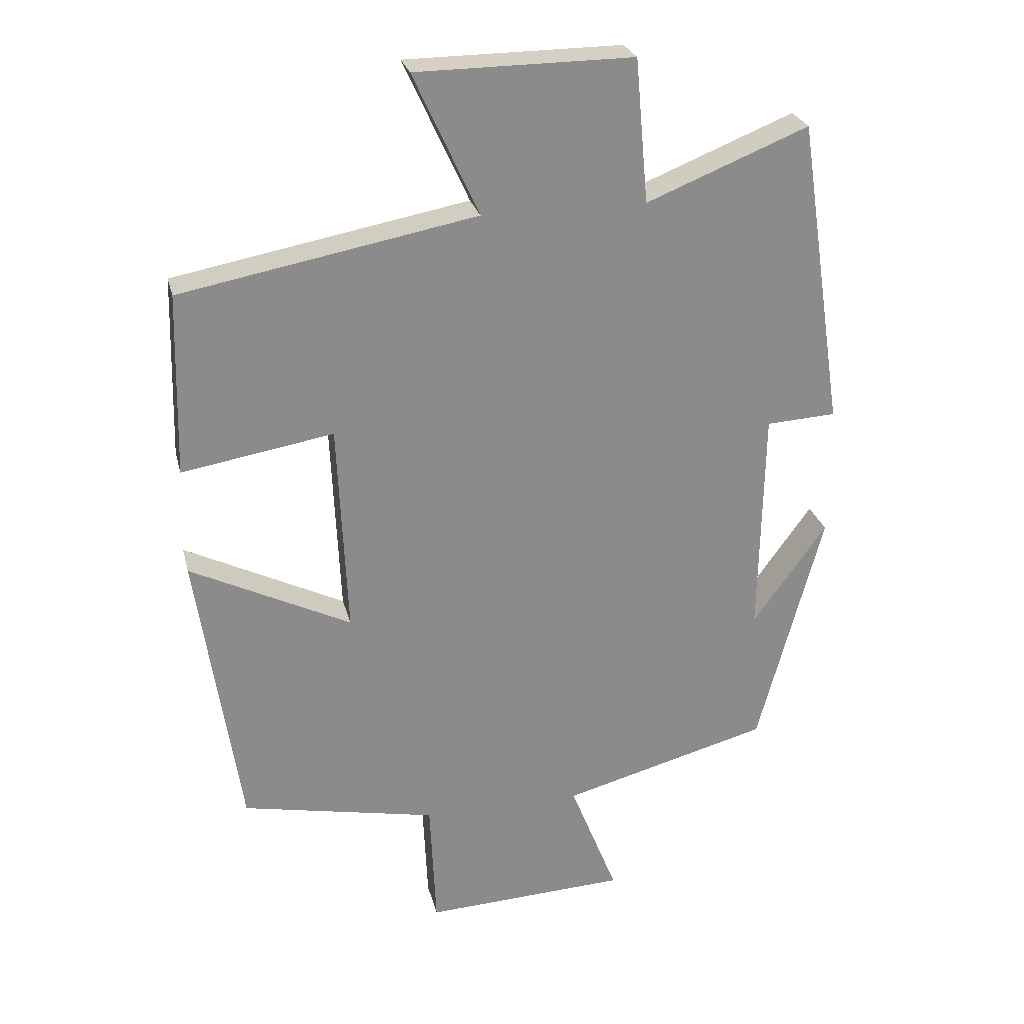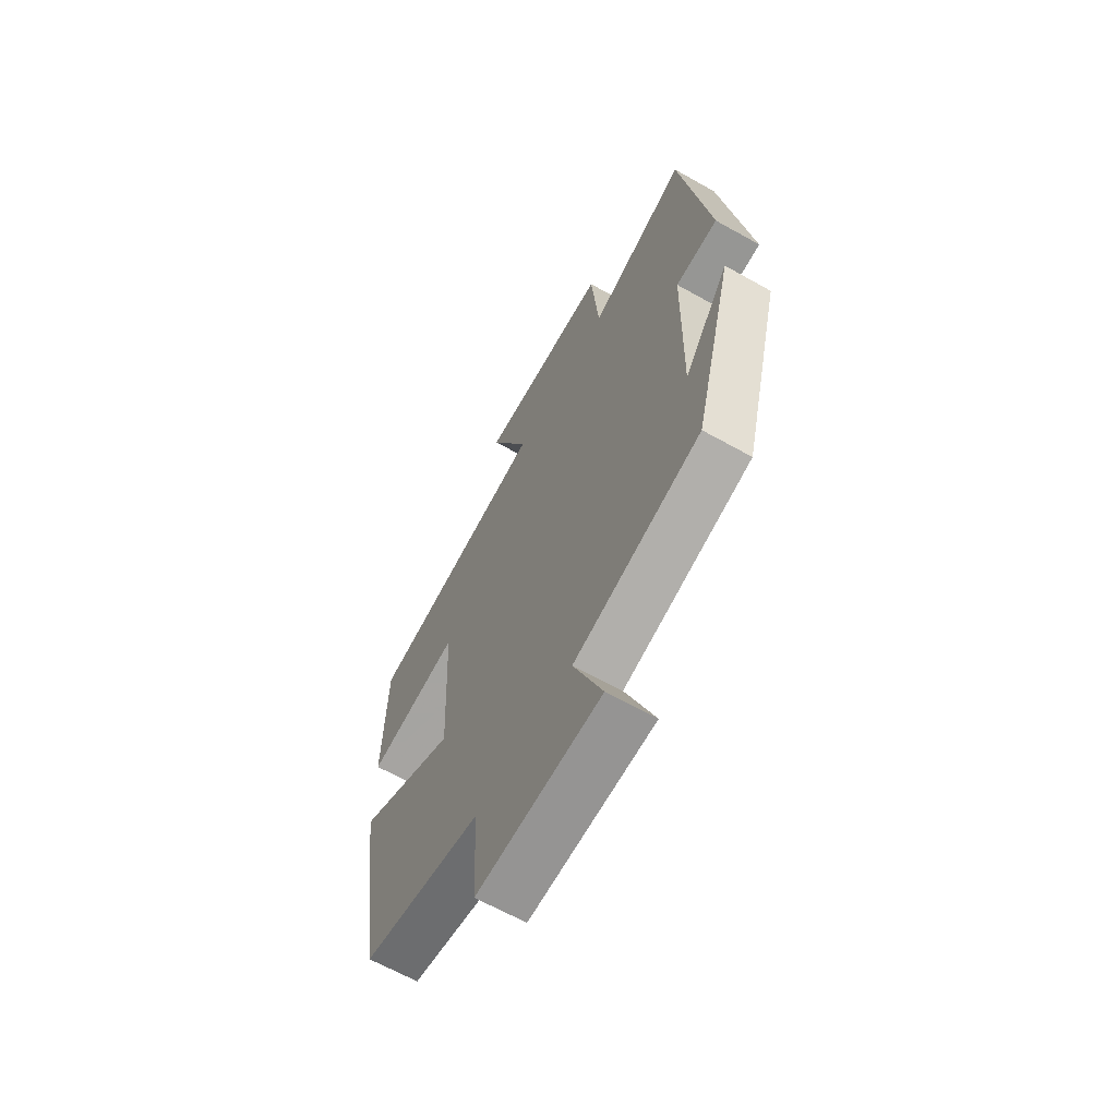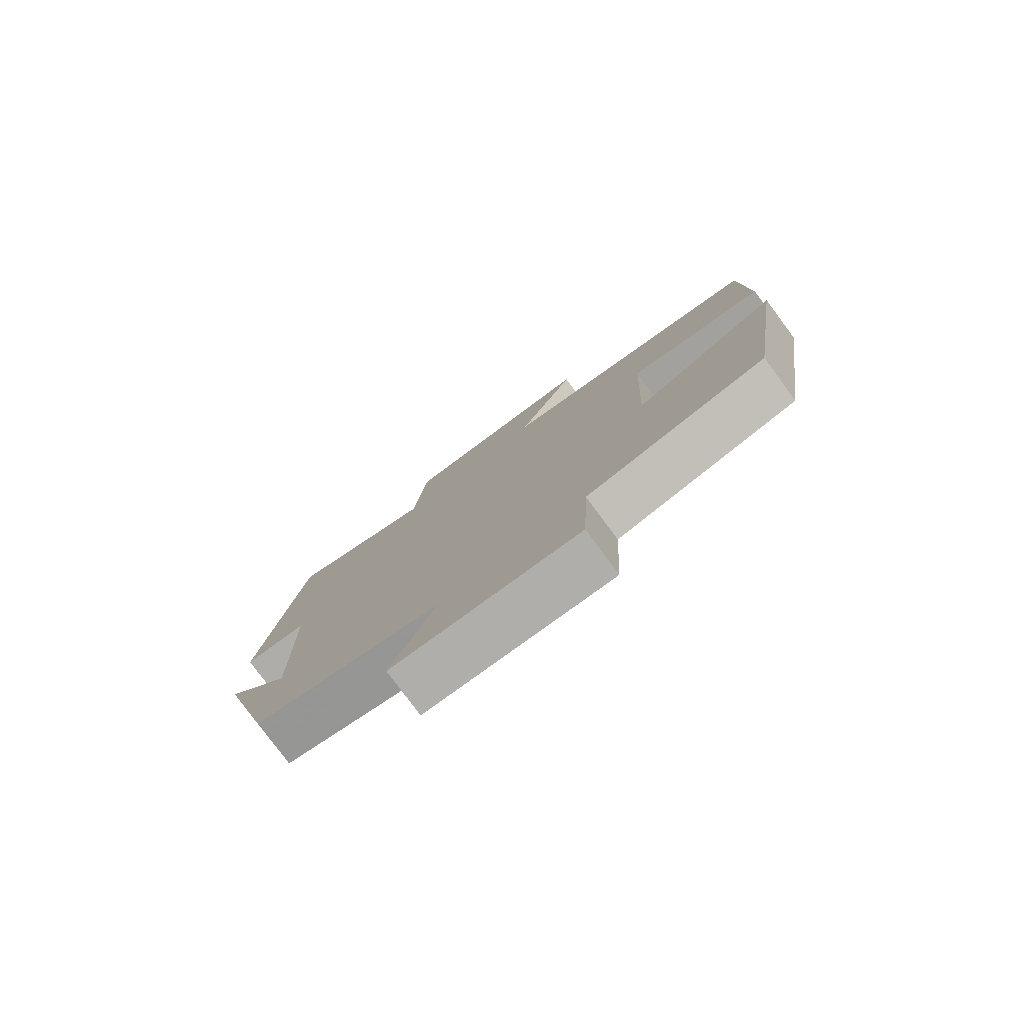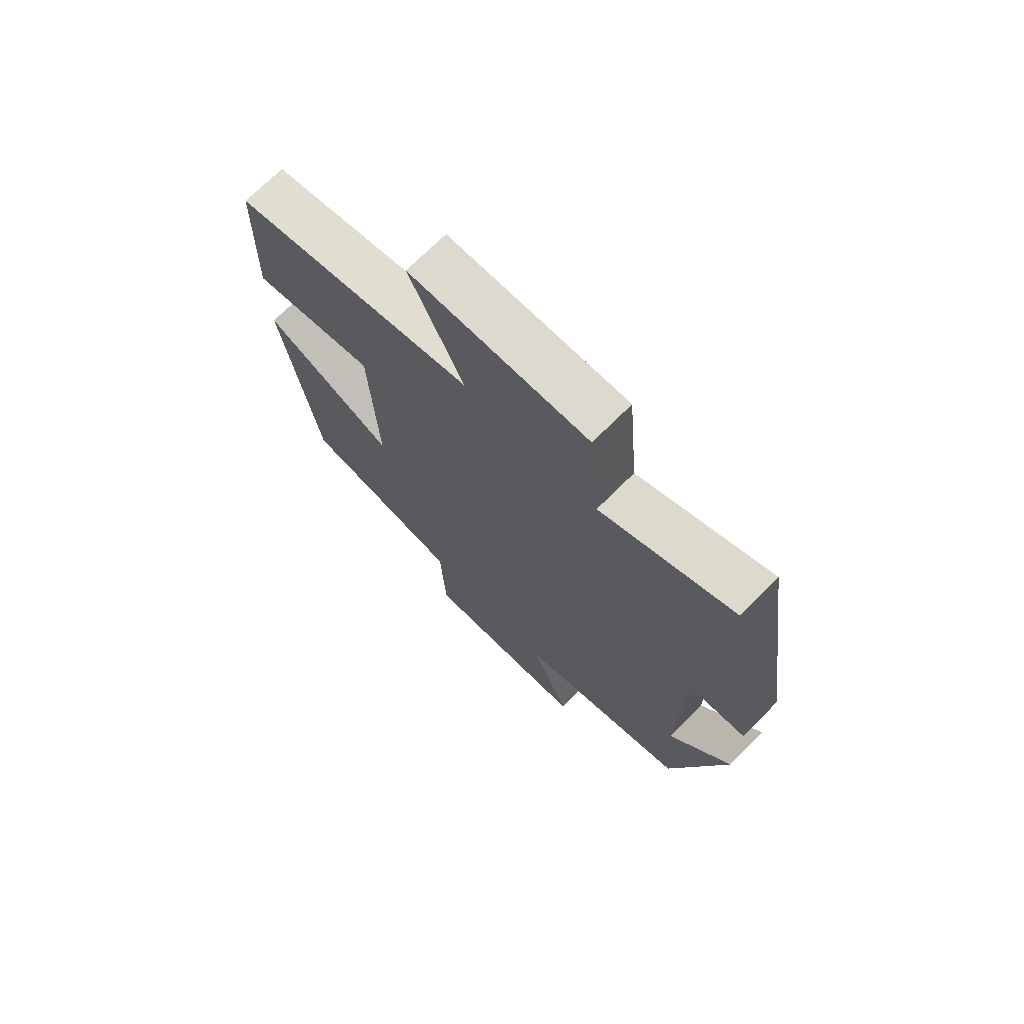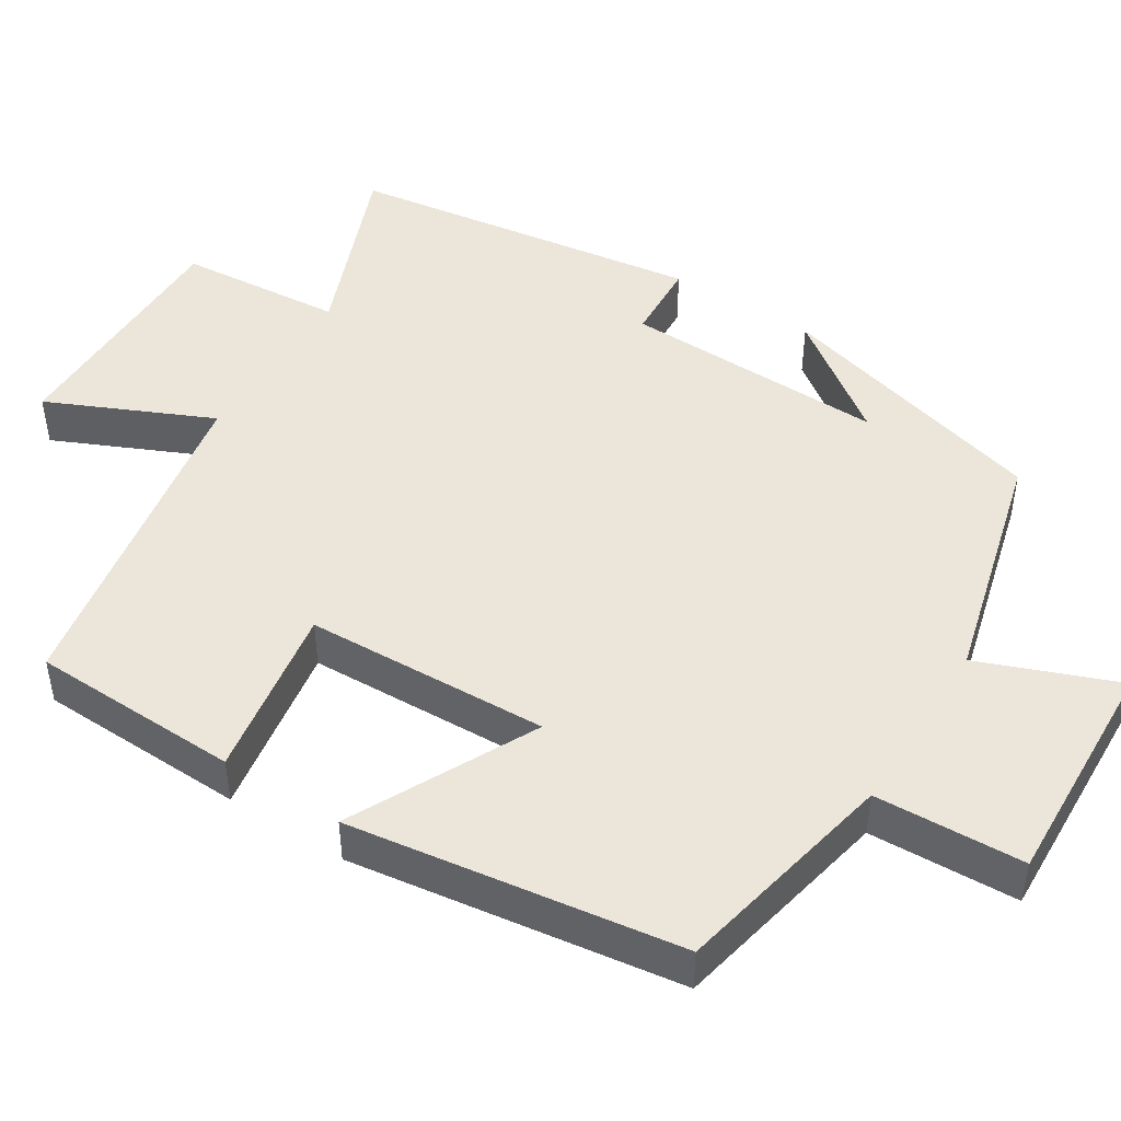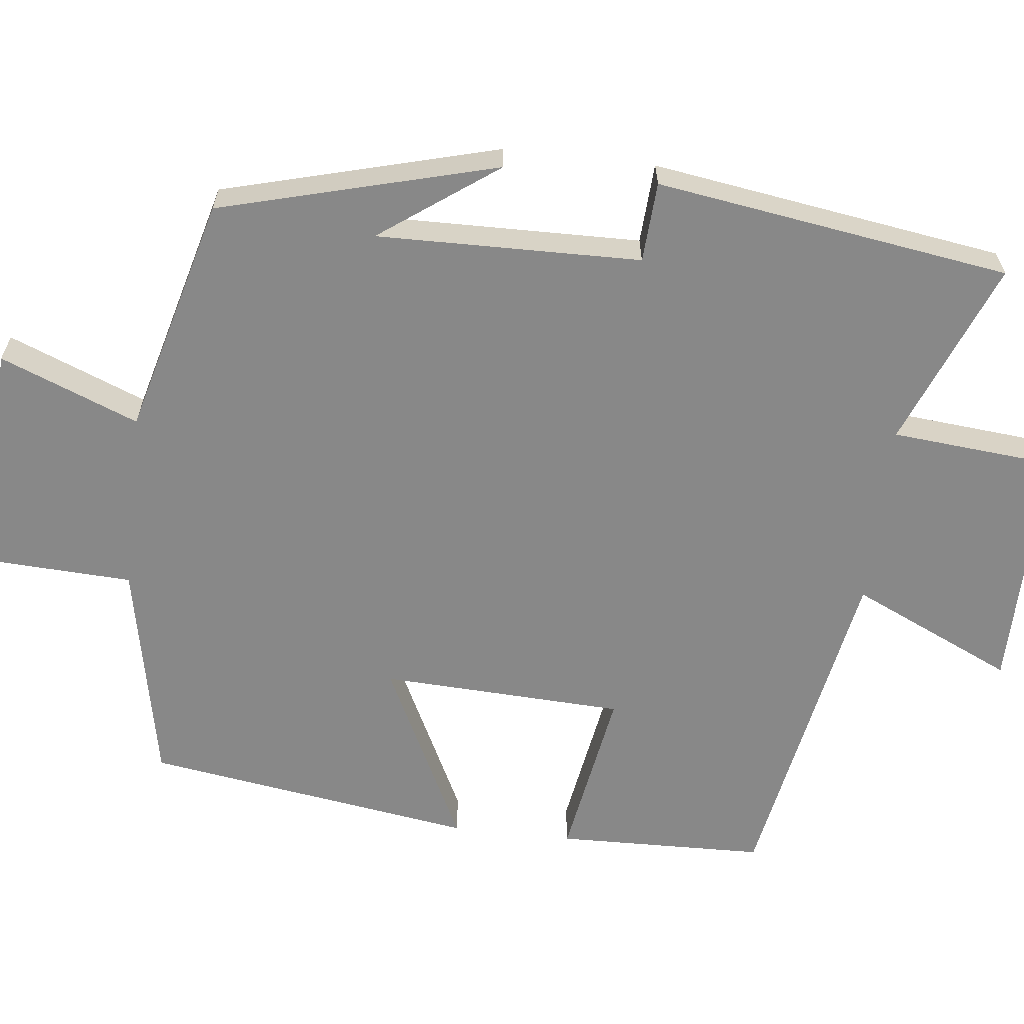
<metadata>
{"format":"obj","ext":"obj","renderer":"f3d","projection":"perspective","resolution":1024,"background":"white","views":[{"elev":26.2,"azim":166.6,"up":"+Z"},{"elev":-64.7,"azim":-119.5,"up":"+Z"},{"elev":-79.5,"azim":36.6,"up":"+Z"},{"elev":71.6,"azim":-135.0,"up":"+Z"},{"elev":47.0,"azim":122.5,"up":"+Y"},{"elev":-62.8,"azim":-96.5,"up":"+Y"}]}
</metadata>
<code>
v -0.431 0.07 0.597
v -0.19 0.07 0.5
v -0.171 0.07 0.713
v 0.151 0.07 0.711
v 0.054 0.07 0.5
v 0.493 0.07 0.418
v 0.5 0.07 0.147
v 0.275 0.07 0.185
v 0.261 0.07 -0.131
v 0.5 0.07 -0.013
v 0.436 0.07 -0.441
v 0.145 0.07 -0.5
v 0.136 0.07 -0.693
v -0.166 0.07 -0.679
v -0.095 0.07 -0.5
v -0.404 0.07 -0.417
v -0.5 0.07 -0.058
v -0.39 0.07 -0.21
v -0.396 0.07 0.132
v -0.5 0.07 0.138
v -0.431 0 0.597
v -0.19 0 0.5
v -0.171 0 0.713
v 0.151 0 0.711
v 0.054 0 0.5
v 0.493 0 0.418
v 0.5 0 0.147
v 0.275 0 0.185
v 0.261 0 -0.131
v 0.5 0 -0.013
v 0.436 0 -0.441
v 0.145 0 -0.5
v 0.136 0 -0.693
v -0.166 0 -0.679
v -0.095 0 -0.5
v -0.404 0 -0.417
v -0.5 0 -0.058
v -0.39 0 -0.21
v -0.396 0 0.132
v -0.5 0 0.138
f 19 20 1 2
f 18 19 2
f 16 17 18
f 15 16 18 2
f 12 13 14 15
f 9 10 11 12
f 8 9 12 15
f 5 6 7 8
f 5 8 15 2
f 2 3 4 5
f 22 21 40 39
f 22 39 38
f 38 37 36
f 22 38 36 35
f 35 34 33 32
f 32 31 30 29
f 35 32 29 28
f 28 27 26 25
f 22 35 28 25
f 25 24 23 22
f 1 21 22 2
f 2 22 23 3
f 3 23 24 4
f 4 24 25 5
f 5 25 26 6
f 6 26 27 7
f 7 27 28 8
f 8 28 29 9
f 9 29 30 10
f 10 30 31 11
f 11 31 32 12
f 12 32 33 13
f 13 33 34 14
f 14 34 35 15
f 15 35 36 16
f 16 36 37 17
f 17 37 38 18
f 18 38 39 19
f 19 39 40 20
f 20 40 21 1

</code>
